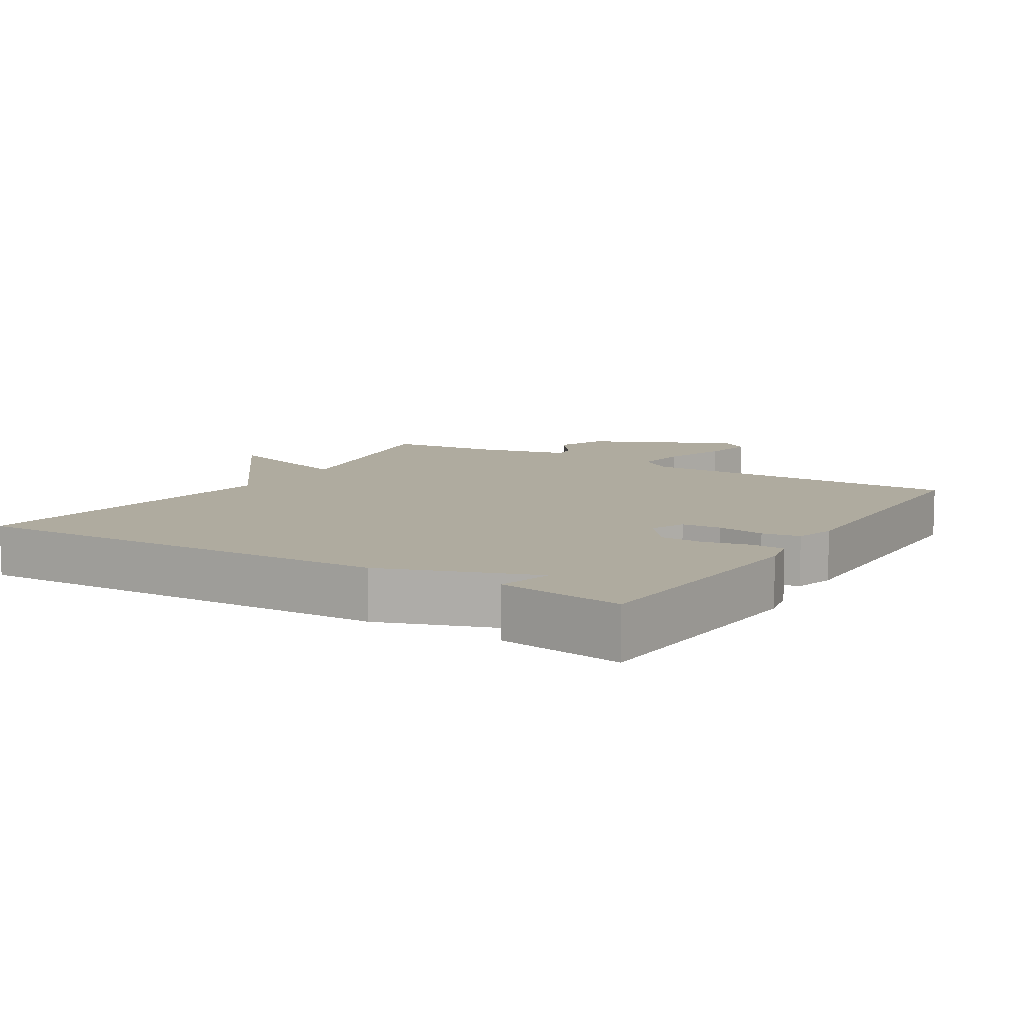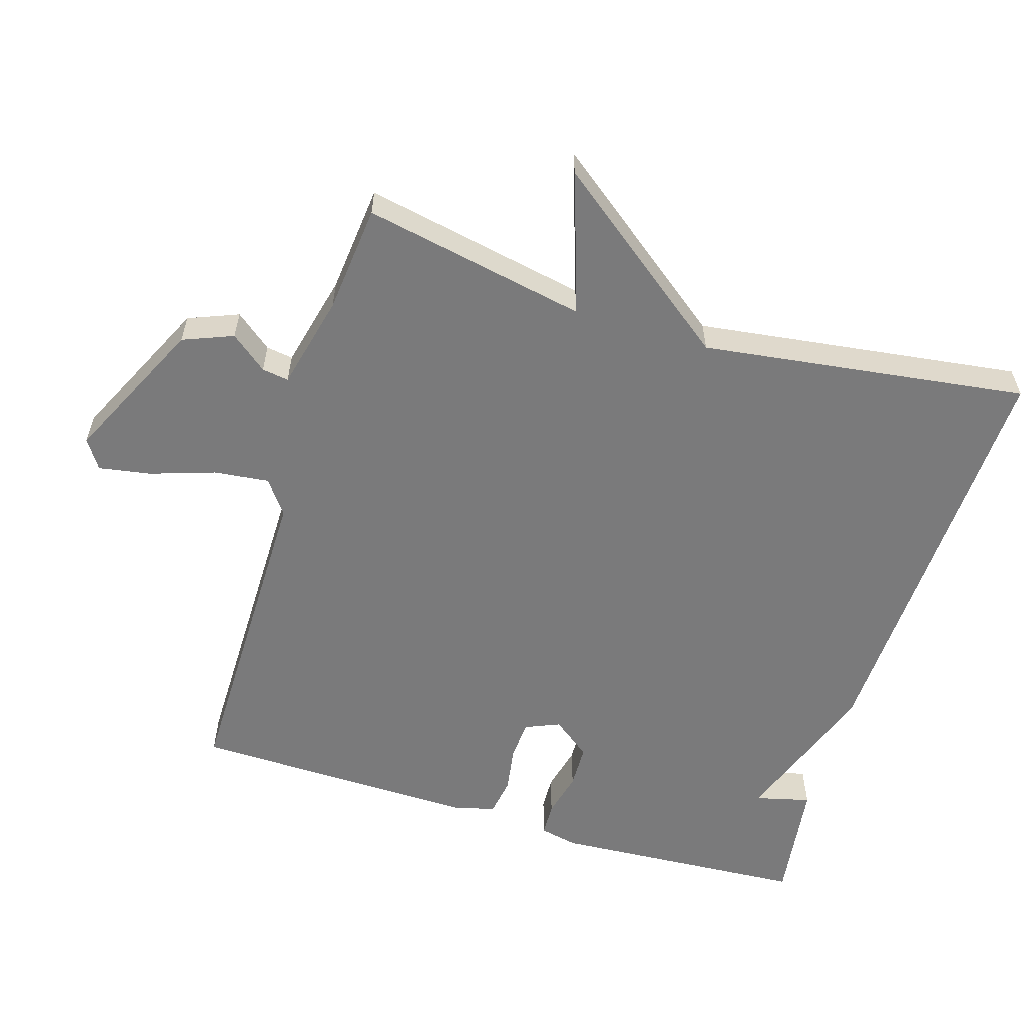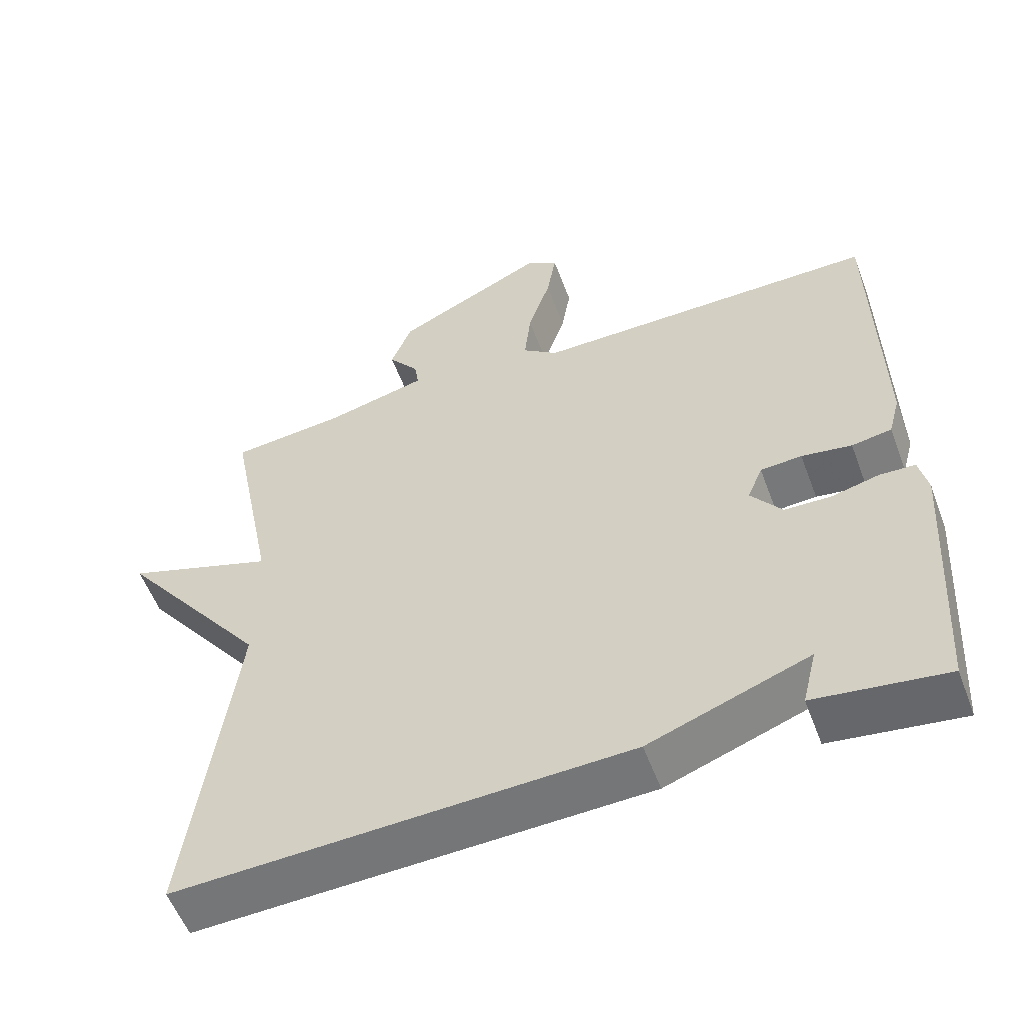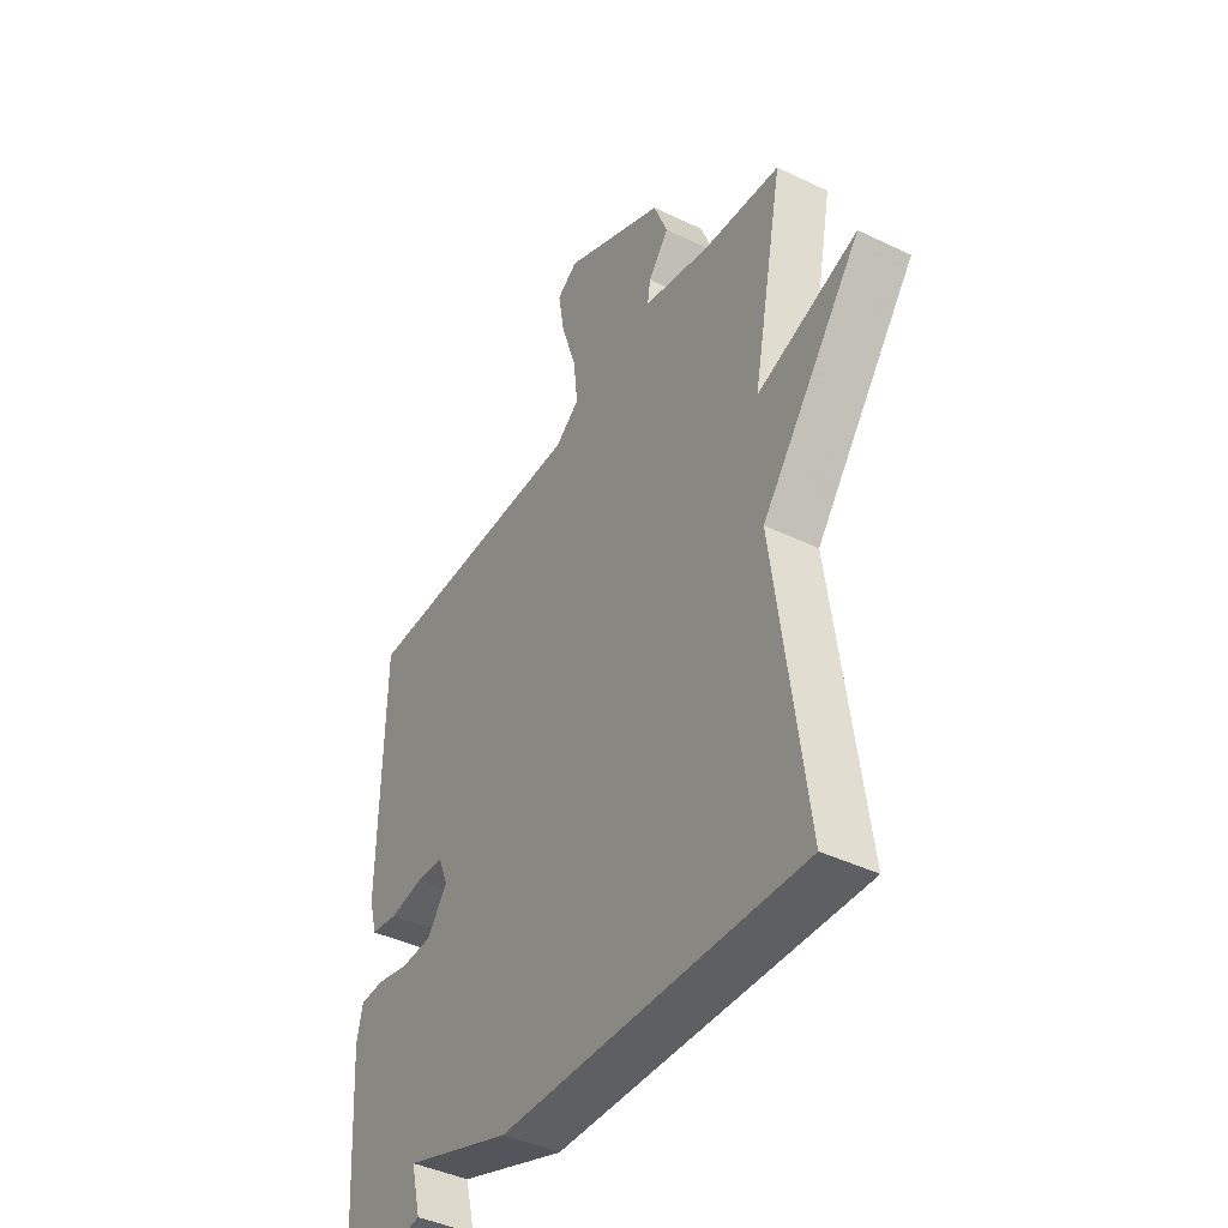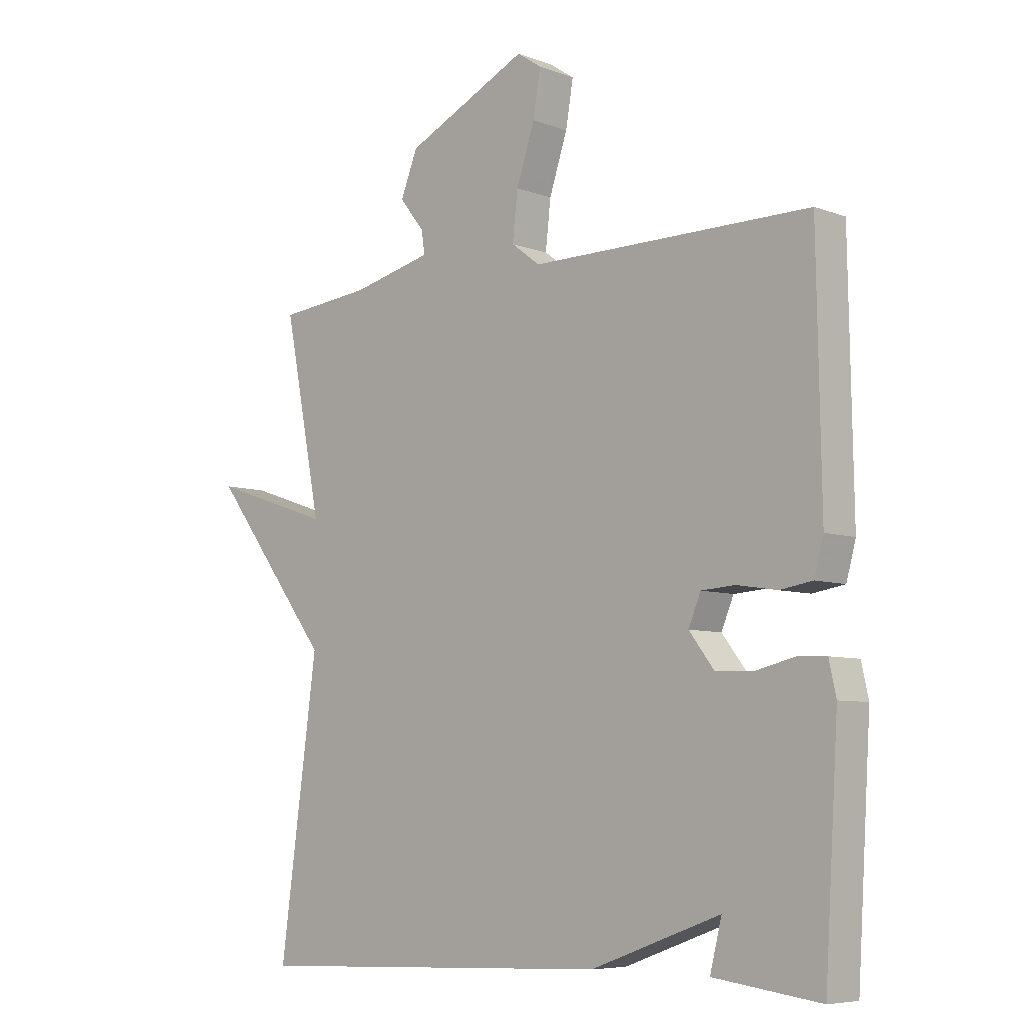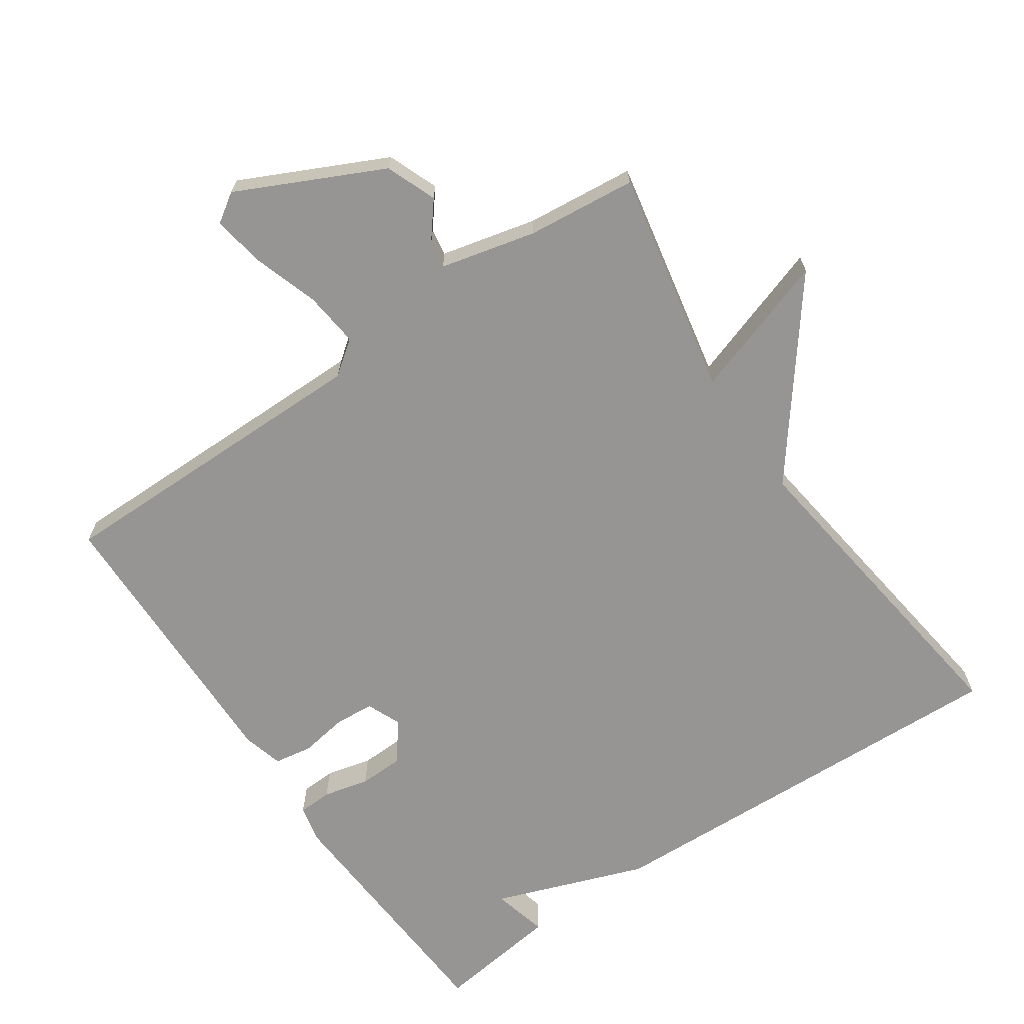
<metadata>
{"format":"obj","ext":"obj","renderer":"f3d","projection":"perspective","resolution":1024,"background":"white","views":[{"elev":9.6,"azim":-148.1,"up":"+Y"},{"elev":-58.1,"azim":73.0,"up":"+Y"},{"elev":-55.7,"azim":-159.6,"up":"+Z"},{"elev":-42.0,"azim":59.9,"up":"+Z"},{"elev":-6.9,"azim":-137.0,"up":"+Z"},{"elev":-67.5,"azim":34.3,"up":"+Y"}]}
</metadata>
<code>
v -0.5 0.07 0.5
v -0.024 0.07 0.499
v 0.025 0.07 0.536
v 0.016 0.07 0.616
v -0.015 0.07 0.71
v -0.028 0.07 0.786
v 0.014 0.07 0.814
v 0.223 0.07 0.714
v 0.252 0.07 0.641
v 0.21 0.07 0.588
v 0.204 0.07 0.549
v 0.342 0.07 0.516
v 0.5 0.07 0.5
v 0.436 0.07 0.174
v 0.642 0.07 0.243
v 0.436 0.07 -0.026
v 0.5 0.07 -0.5
v -0.119 0.07 -0.476
v -0.339 0.07 -0.396
v -0.319 0.07 -0.476
v -0.5 0.07 -0.5
v -0.523 0.07 -0.129
v -0.511 0.07 -0.074
v -0.462 0.07 -0.072
v -0.396 0.07 -0.088
v -0.332 0.07 -0.086
v -0.289 0.07 -0.03
v -0.31 0.07 0.02
v -0.367 0.07 0.024
v -0.436 0.07 0.013
v -0.491 0.07 0.022
v -0.507 0.07 0.081
v -0.5 0 0.5
v -0.024 0 0.499
v 0.025 0 0.536
v 0.016 0 0.616
v -0.015 0 0.71
v -0.028 0 0.786
v 0.014 0 0.814
v 0.223 0 0.714
v 0.252 0 0.641
v 0.21 0 0.588
v 0.204 0 0.549
v 0.342 0 0.516
v 0.5 0 0.5
v 0.436 0 0.174
v 0.642 0 0.243
v 0.436 0 -0.026
v 0.5 0 -0.5
v -0.119 0 -0.476
v -0.339 0 -0.396
v -0.319 0 -0.476
v -0.5 0 -0.5
v -0.523 0 -0.129
v -0.511 0 -0.074
v -0.462 0 -0.072
v -0.396 0 -0.088
v -0.332 0 -0.086
v -0.289 0 -0.03
v -0.31 0 0.02
v -0.367 0 0.024
v -0.436 0 0.013
v -0.491 0 0.022
v -0.507 0 0.081
f 32 1 2
f 31 32 2
f 30 31 2
f 29 30 2
f 28 29 2 3
f 27 28 3
f 23 24 25
f 22 23 25
f 21 22 25
f 21 25 26
f 19 20 21
f 19 21 26 27
f 19 27 3
f 18 19 3
f 17 18 3
f 16 17 3
f 12 13 14
f 11 12 14
f 8 9 10
f 7 8 10
f 6 7 10
f 5 6 10
f 4 5 10
f 4 10 11
f 3 4 11 14
f 14 15 16
f 3 14 16
f 34 33 64
f 34 64 63
f 34 63 62
f 34 62 61
f 35 34 61 60
f 35 60 59
f 57 56 55
f 57 55 54
f 57 54 53
f 58 57 53
f 53 52 51
f 59 58 53 51
f 35 59 51
f 35 51 50
f 35 50 49
f 35 49 48
f 46 45 44
f 46 44 43
f 42 41 40
f 42 40 39
f 42 39 38
f 42 38 37
f 42 37 36
f 43 42 36
f 46 43 36 35
f 48 47 46
f 48 46 35
f 1 33 34 2
f 2 34 35 3
f 3 35 36 4
f 4 36 37 5
f 5 37 38 6
f 6 38 39 7
f 7 39 40 8
f 8 40 41 9
f 9 41 42 10
f 10 42 43 11
f 11 43 44 12
f 12 44 45 13
f 13 45 46 14
f 14 46 47 15
f 15 47 48 16
f 16 48 49 17
f 17 49 50 18
f 18 50 51 19
f 19 51 52 20
f 20 52 53 21
f 21 53 54 22
f 22 54 55 23
f 23 55 56 24
f 24 56 57 25
f 25 57 58 26
f 26 58 59 27
f 27 59 60 28
f 28 60 61 29
f 29 61 62 30
f 30 62 63 31
f 31 63 64 32
f 32 64 33 1

</code>
